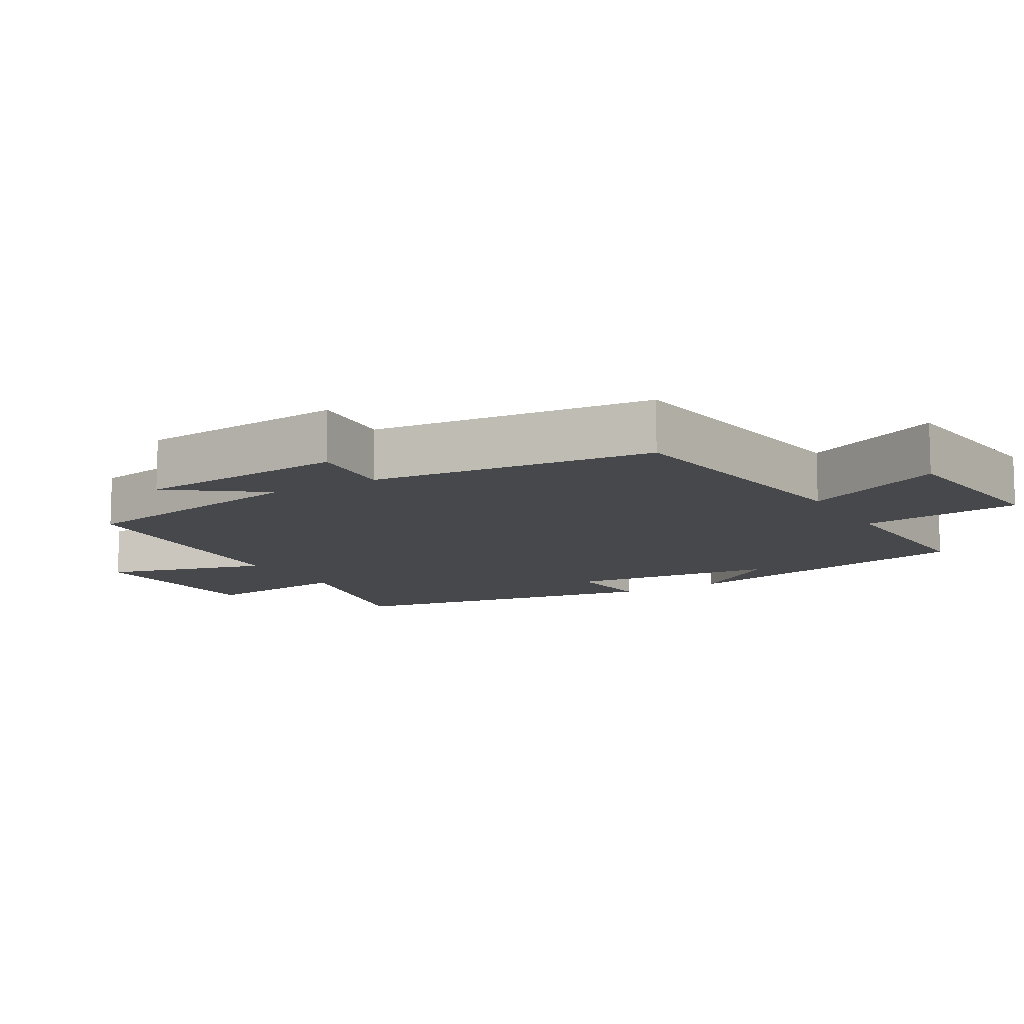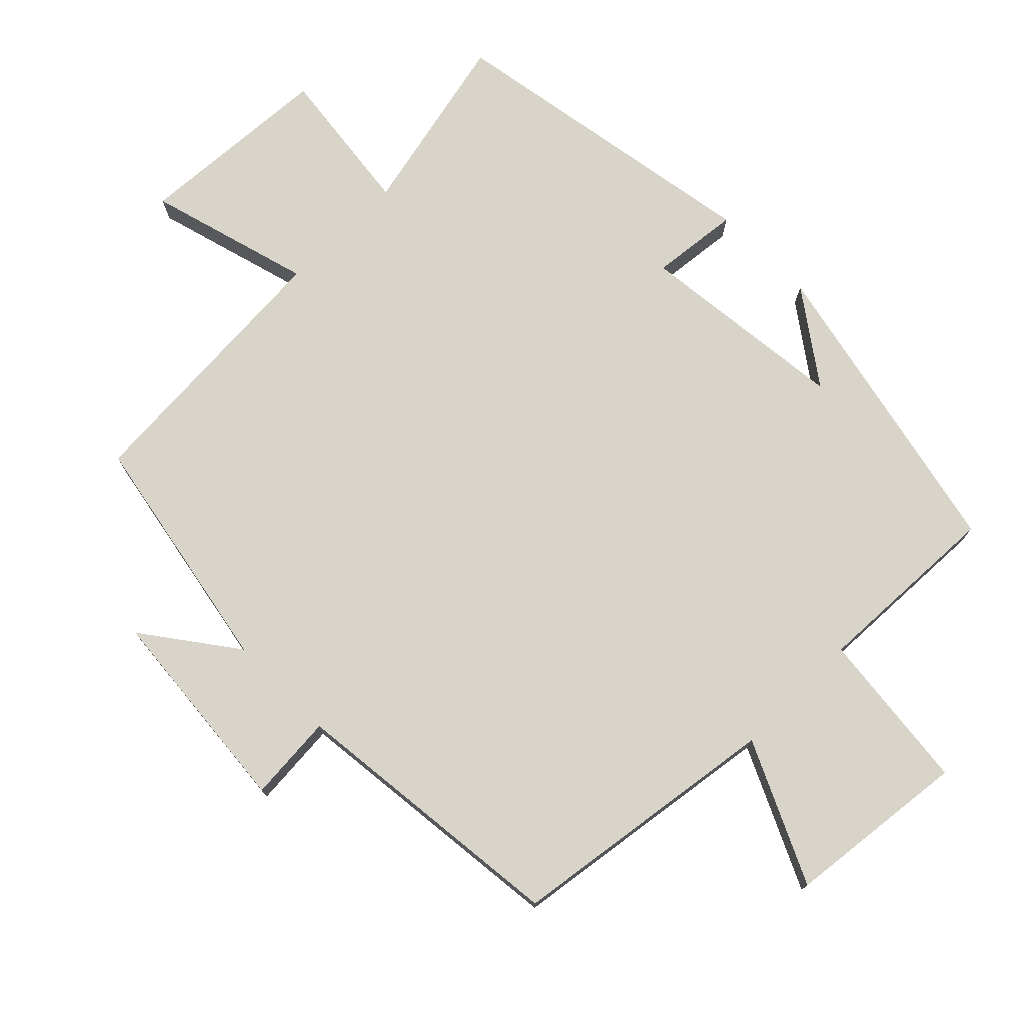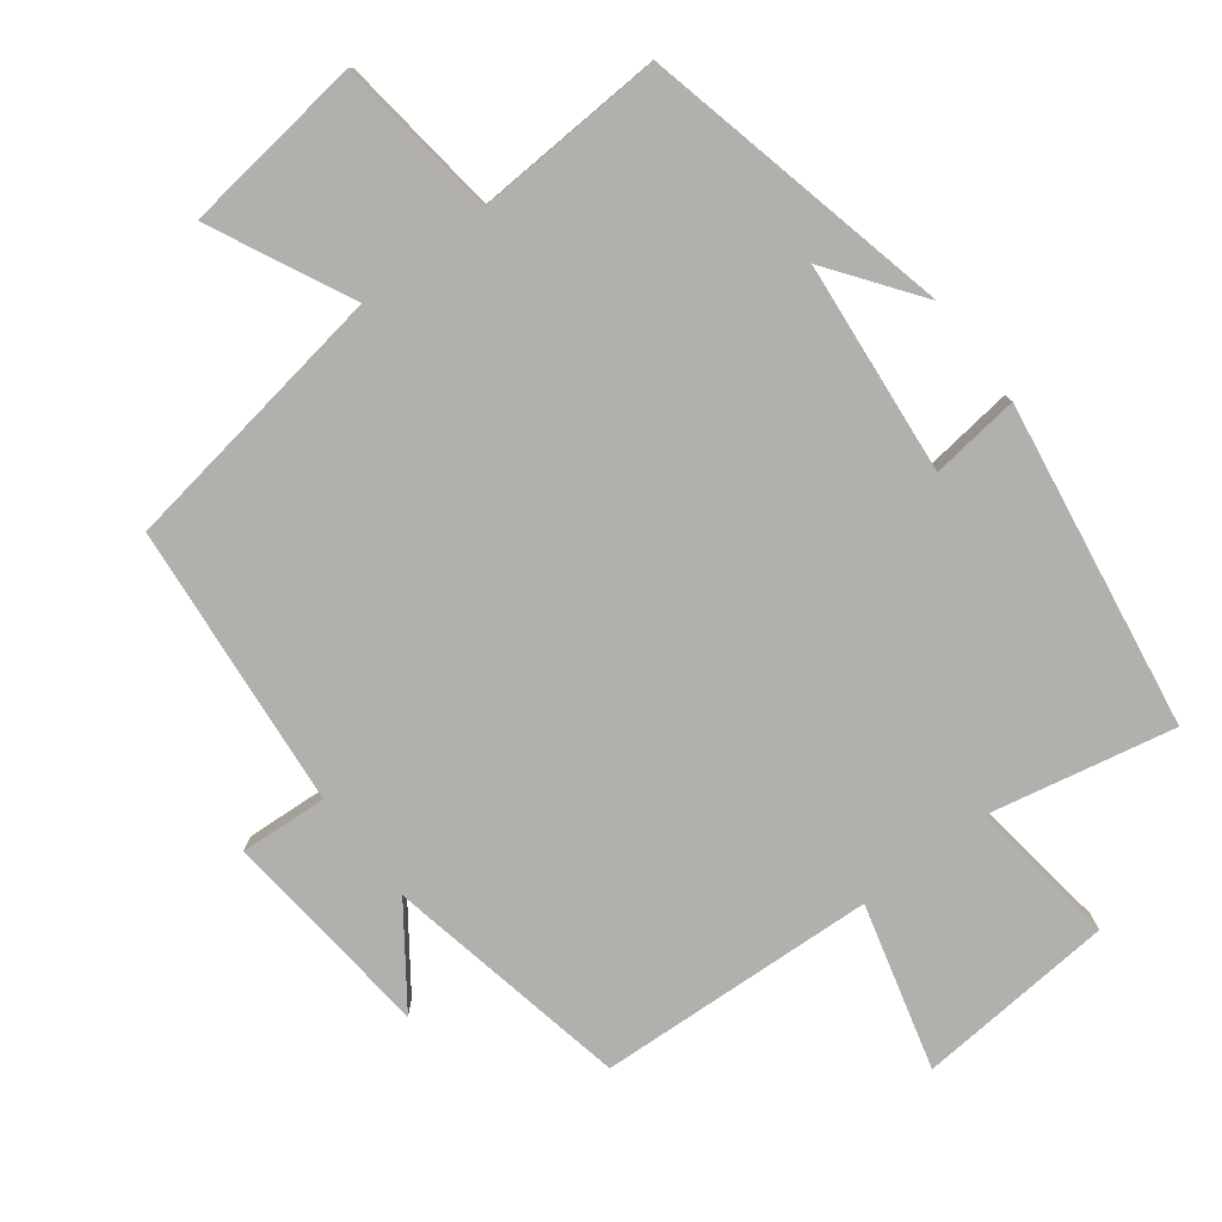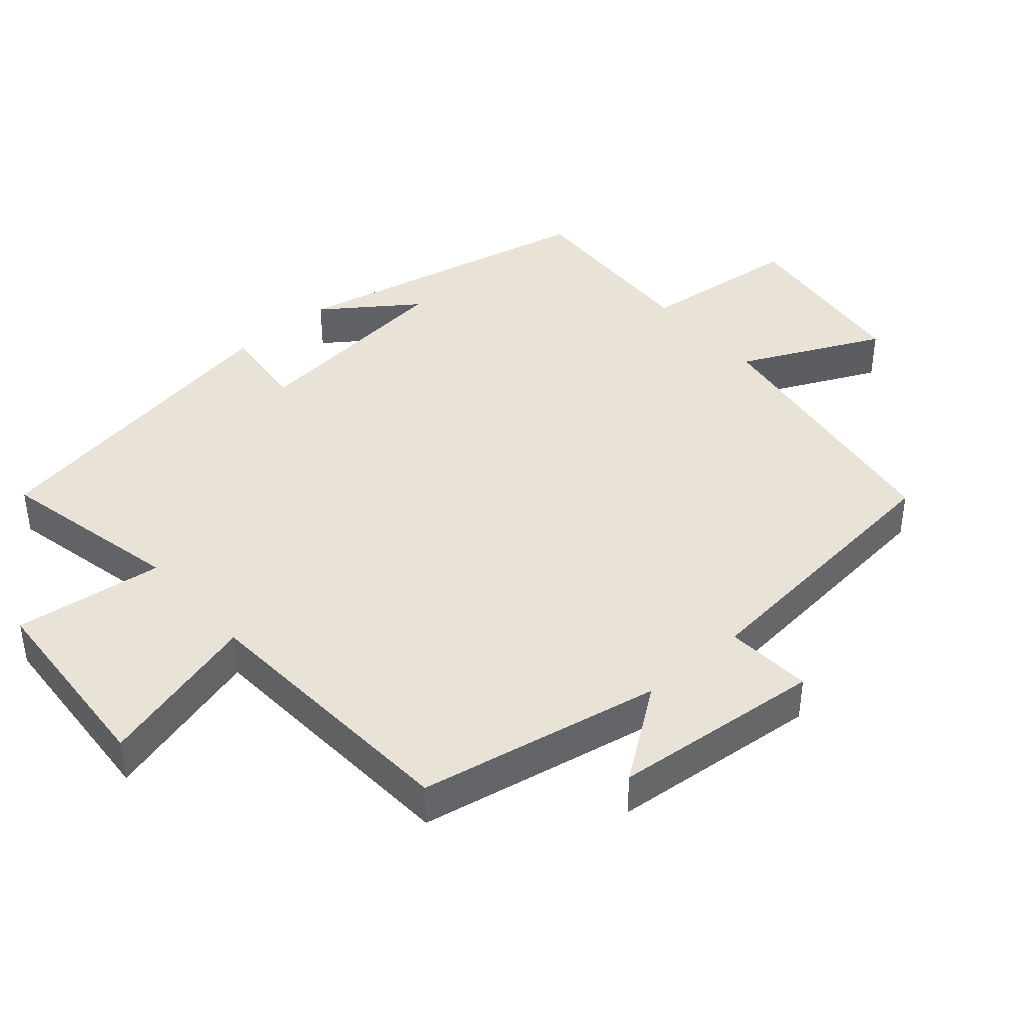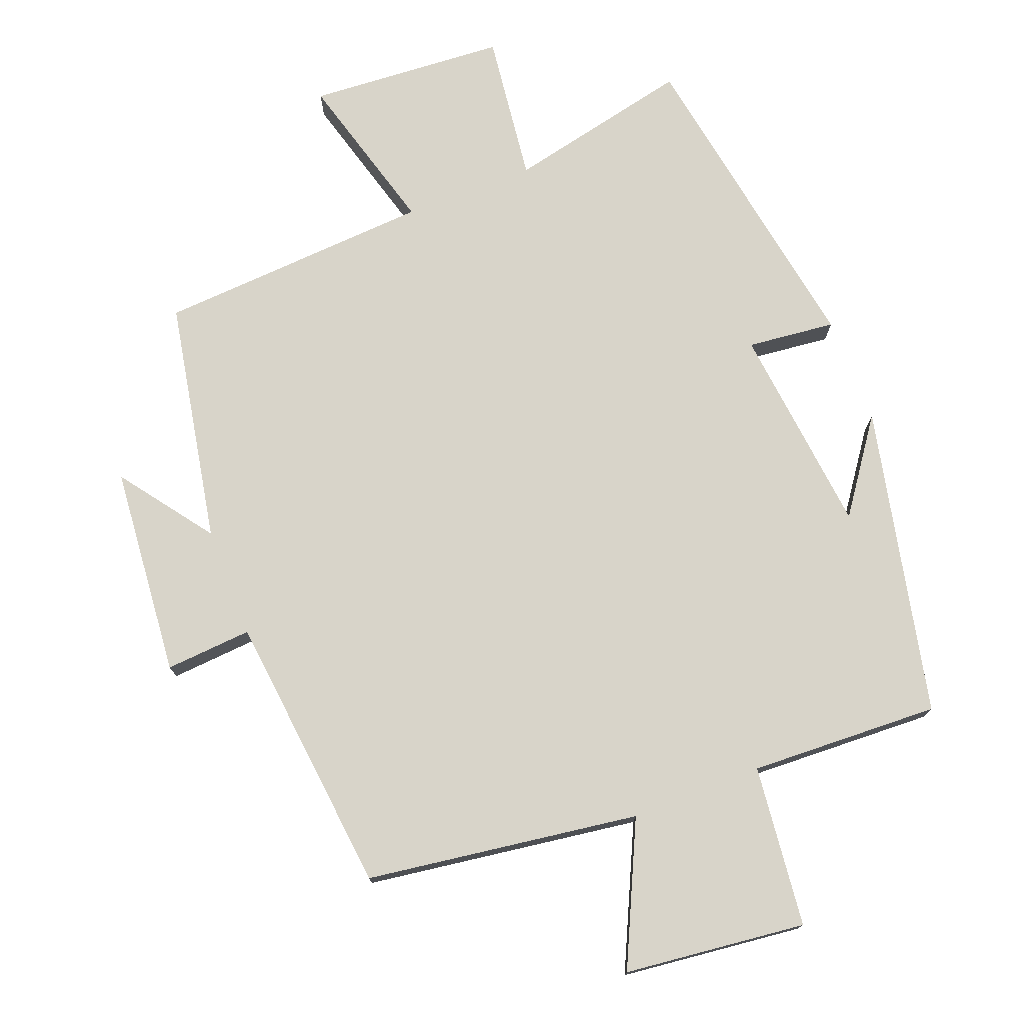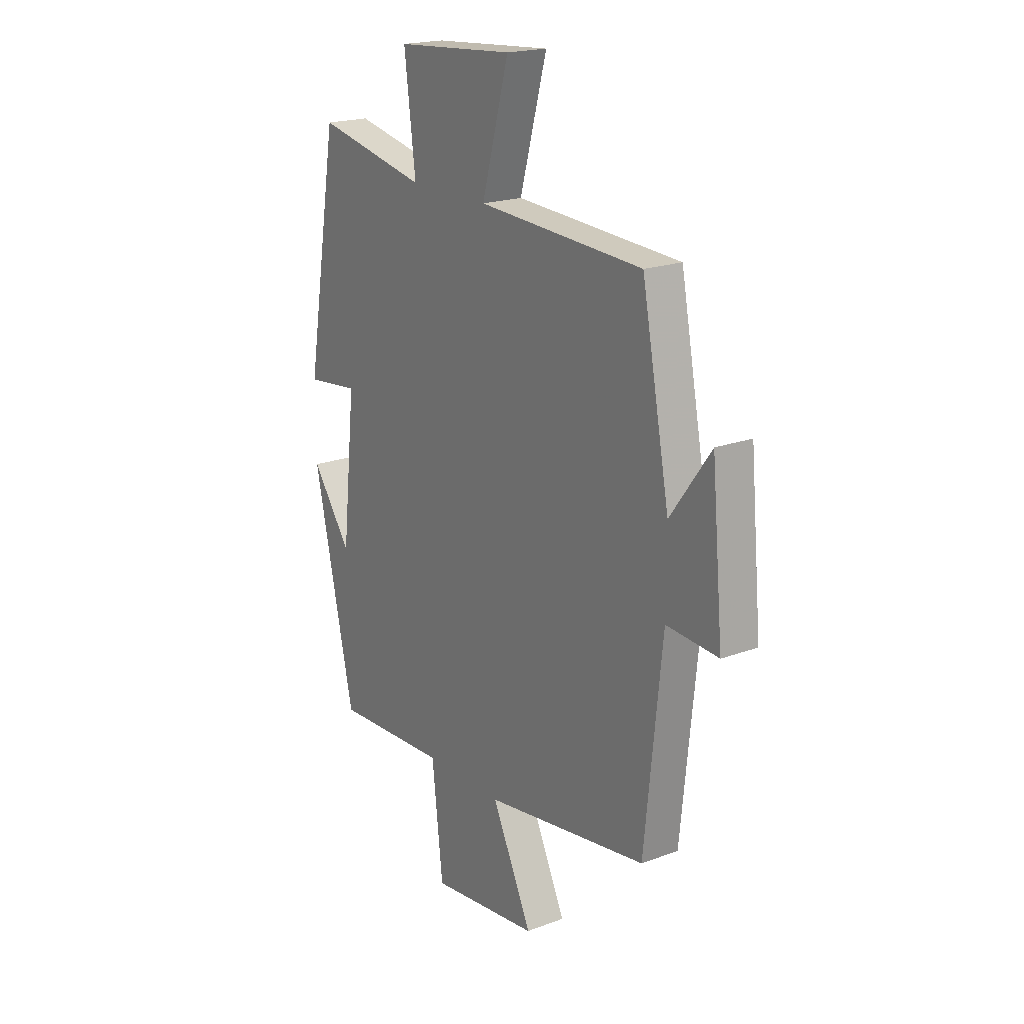
<metadata>
{"format":"obj","ext":"obj","renderer":"f3d","projection":"perspective","resolution":1024,"background":"white","views":[{"elev":-11.3,"azim":120.1,"up":"+Y"},{"elev":75.4,"azim":135.1,"up":"+Y"},{"elev":-78.7,"azim":-142.2,"up":"+Y"},{"elev":41.5,"azim":49.0,"up":"+Y"},{"elev":75.5,"azim":158.7,"up":"+Y"},{"elev":19.7,"azim":55.2,"up":"+Z"}]}
</metadata>
<code>
v 0.433 0.07 0.476
v 0.5 0.07 0.126
v 0.597 0.07 0.259
v 0.625 0.07 -0.045
v 0.5 0.07 -0.036
v 0.458 0.07 -0.443
v 0.064 0.07 -0.5
v 0.16 0.07 -0.703
v -0.102 0.07 -0.733
v -0.128 0.07 -0.5
v -0.402 0.07 -0.512
v -0.5 0.07 -0.066
v -0.405 0.07 -0.198
v -0.373 0.07 0.106
v -0.5 0.07 0.092
v -0.422 0.07 0.558
v -0.156 0.07 0.5
v -0.183 0.07 0.715
v 0.101 0.07 0.735
v 0.036 0.07 0.5
v 0.433 0 0.476
v 0.5 0 0.126
v 0.597 0 0.259
v 0.625 0 -0.045
v 0.5 0 -0.036
v 0.458 0 -0.443
v 0.064 0 -0.5
v 0.16 0 -0.703
v -0.102 0 -0.733
v -0.128 0 -0.5
v -0.402 0 -0.512
v -0.5 0 -0.066
v -0.405 0 -0.198
v -0.373 0 0.106
v -0.5 0 0.092
v -0.422 0 0.558
v -0.156 0 0.5
v -0.183 0 0.715
v 0.101 0 0.735
v 0.036 0 0.5
f 17 18 19 20
f 17 20 1 2
f 14 15 16 17
f 13 14 17 2
f 11 12 13
f 10 11 13 2
f 7 8 9 10
f 7 10 2
f 6 7 2
f 5 6 2
f 2 3 4 5
f 40 39 38 37
f 22 21 40 37
f 37 36 35 34
f 22 37 34 33
f 33 32 31
f 22 33 31 30
f 30 29 28 27
f 22 30 27
f 22 27 26
f 22 26 25
f 25 24 23 22
f 1 21 22 2
f 2 22 23 3
f 3 23 24 4
f 4 24 25 5
f 5 25 26 6
f 6 26 27 7
f 7 27 28 8
f 8 28 29 9
f 9 29 30 10
f 10 30 31 11
f 11 31 32 12
f 12 32 33 13
f 13 33 34 14
f 14 34 35 15
f 15 35 36 16
f 16 36 37 17
f 17 37 38 18
f 18 38 39 19
f 19 39 40 20
f 20 40 21 1

</code>
